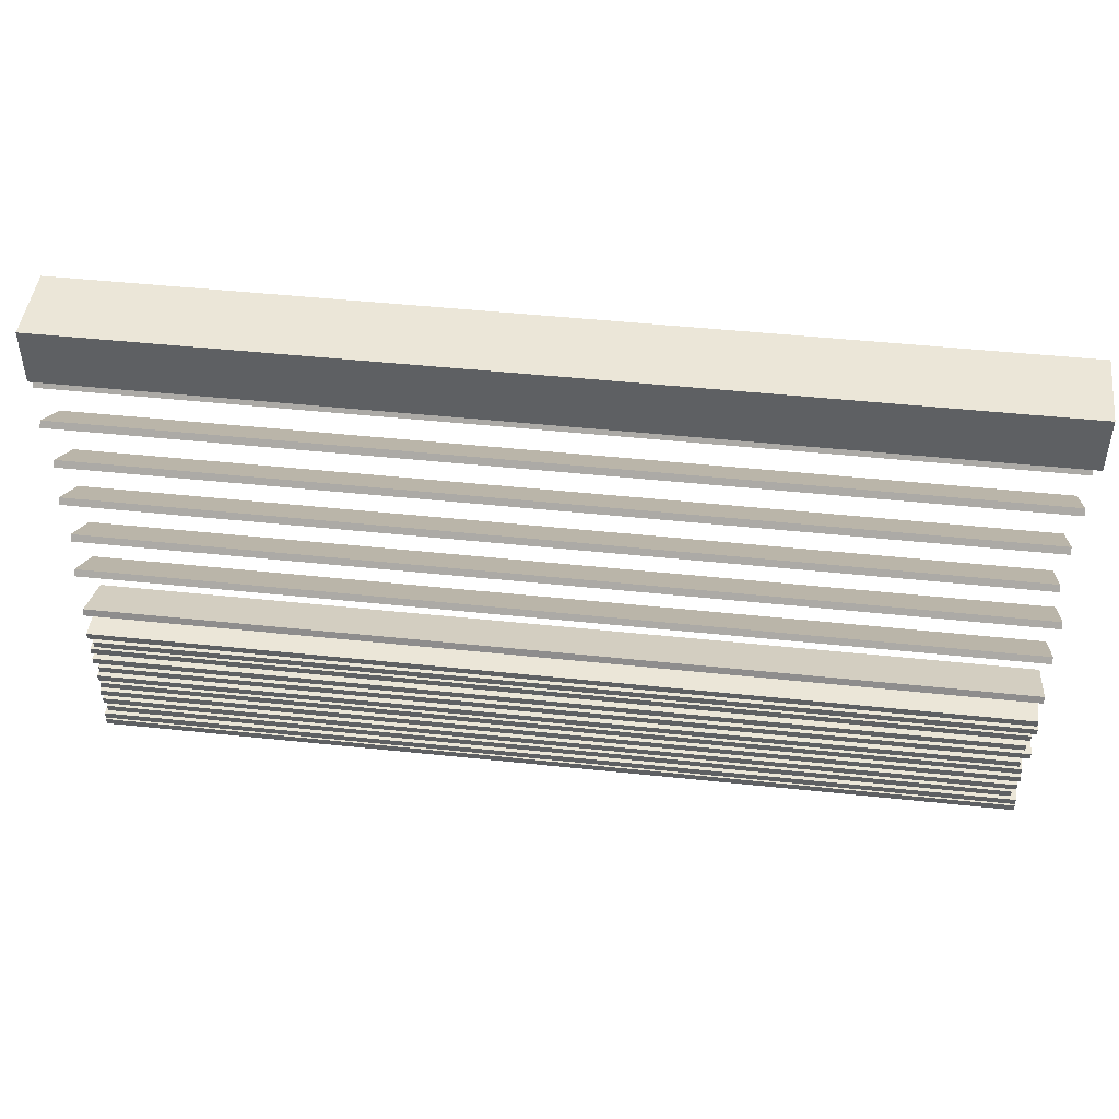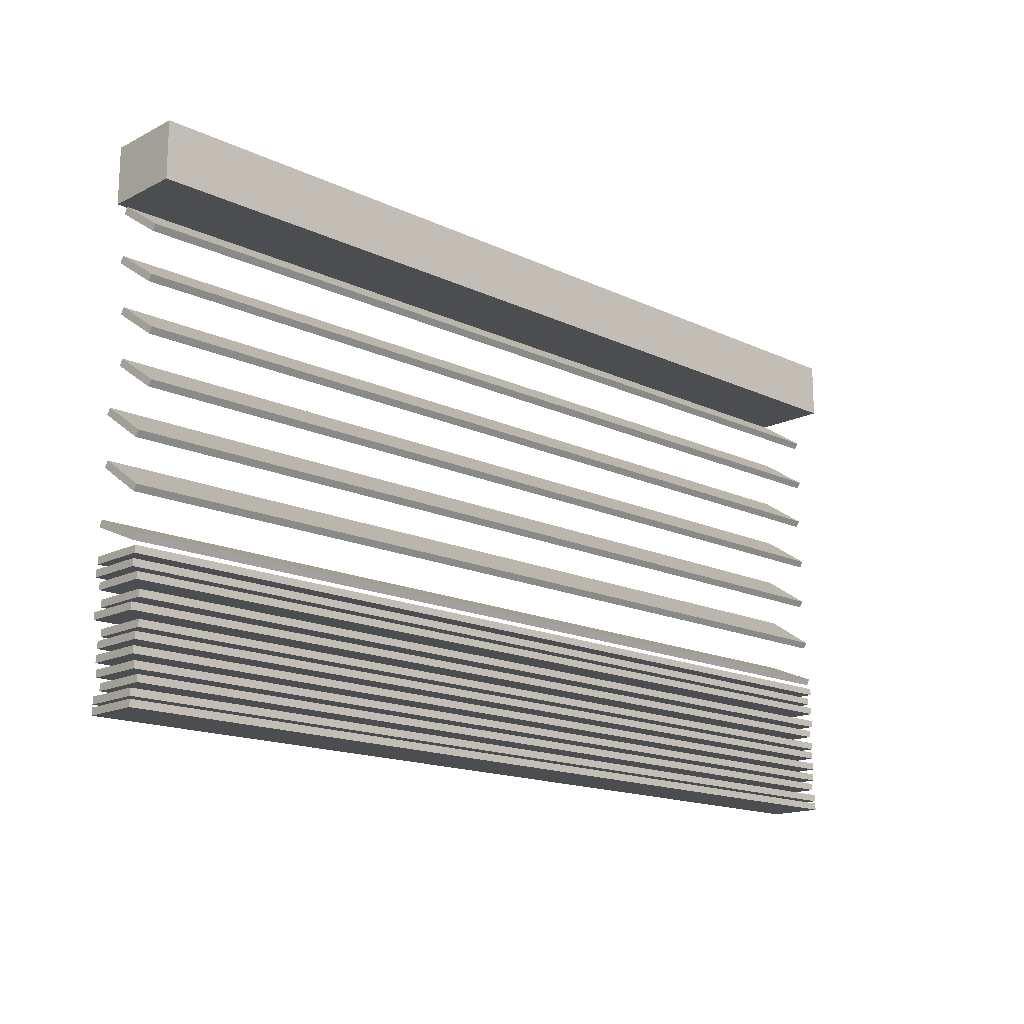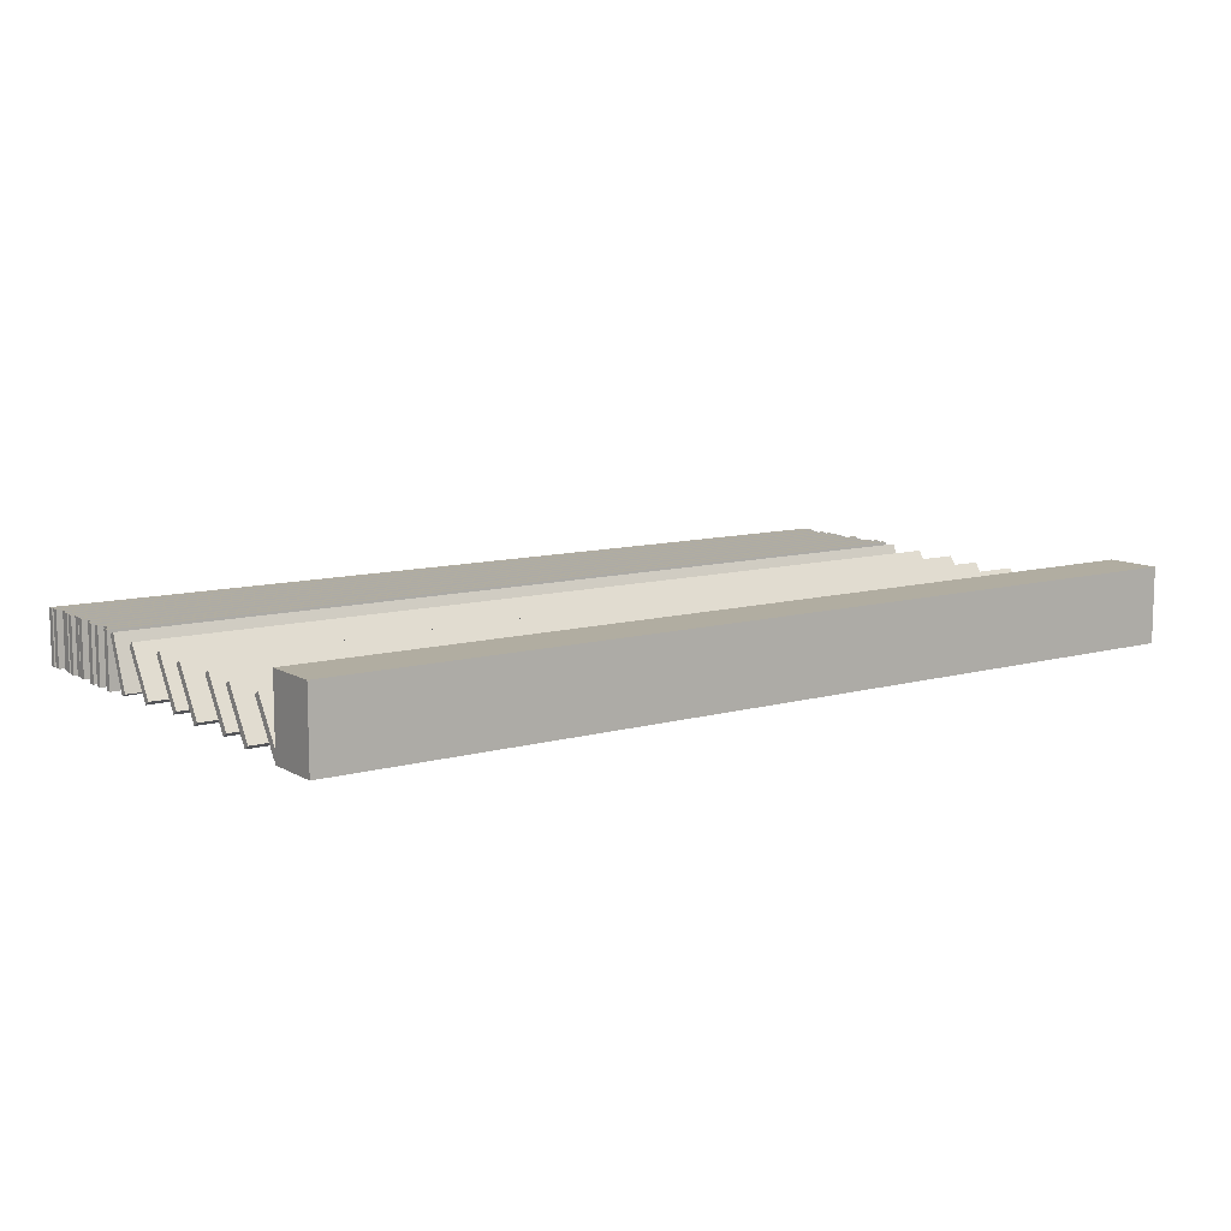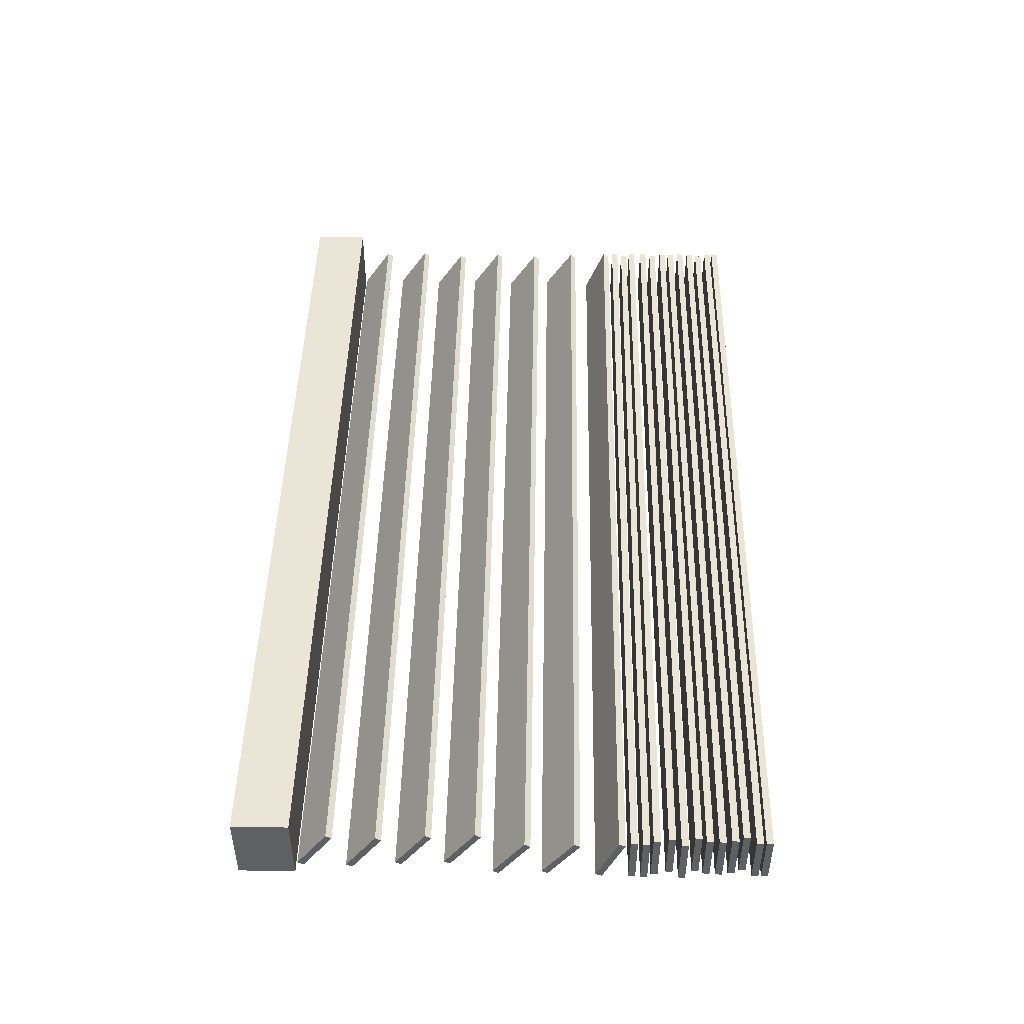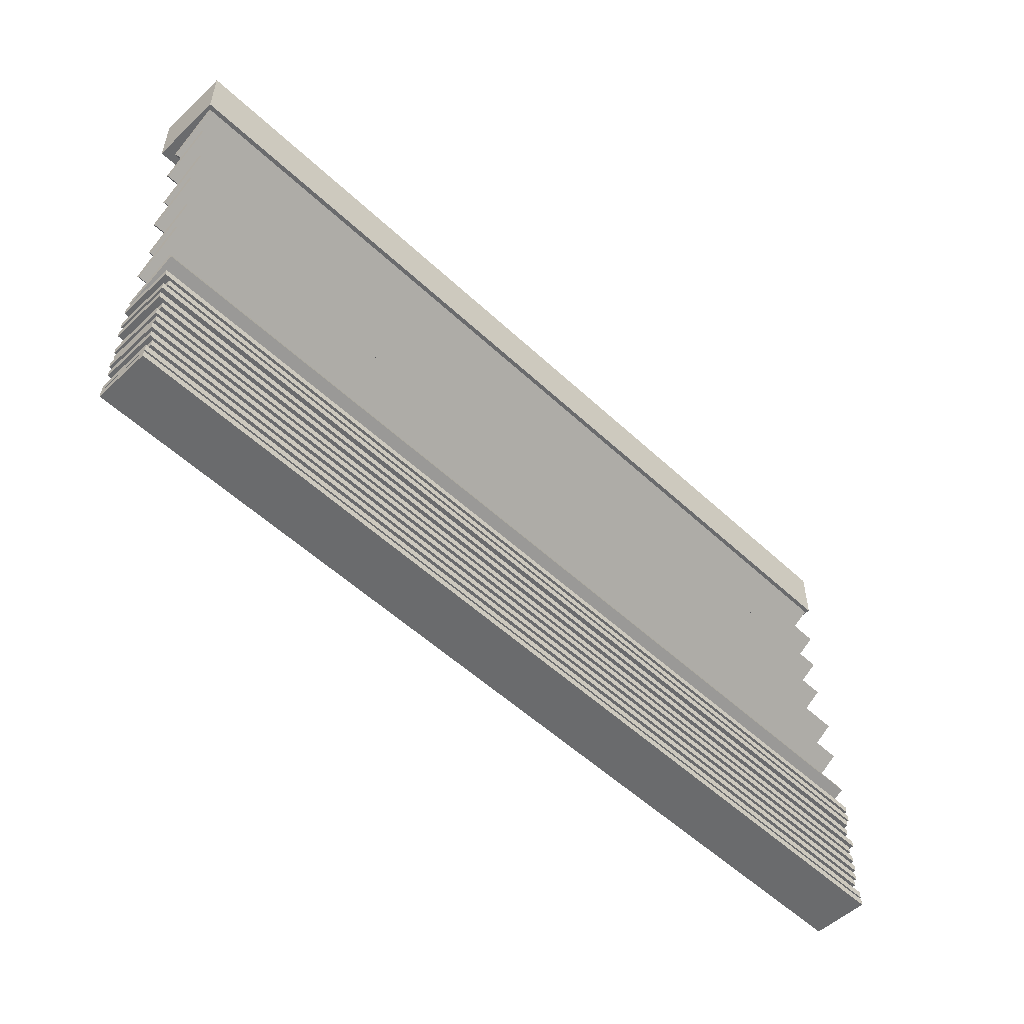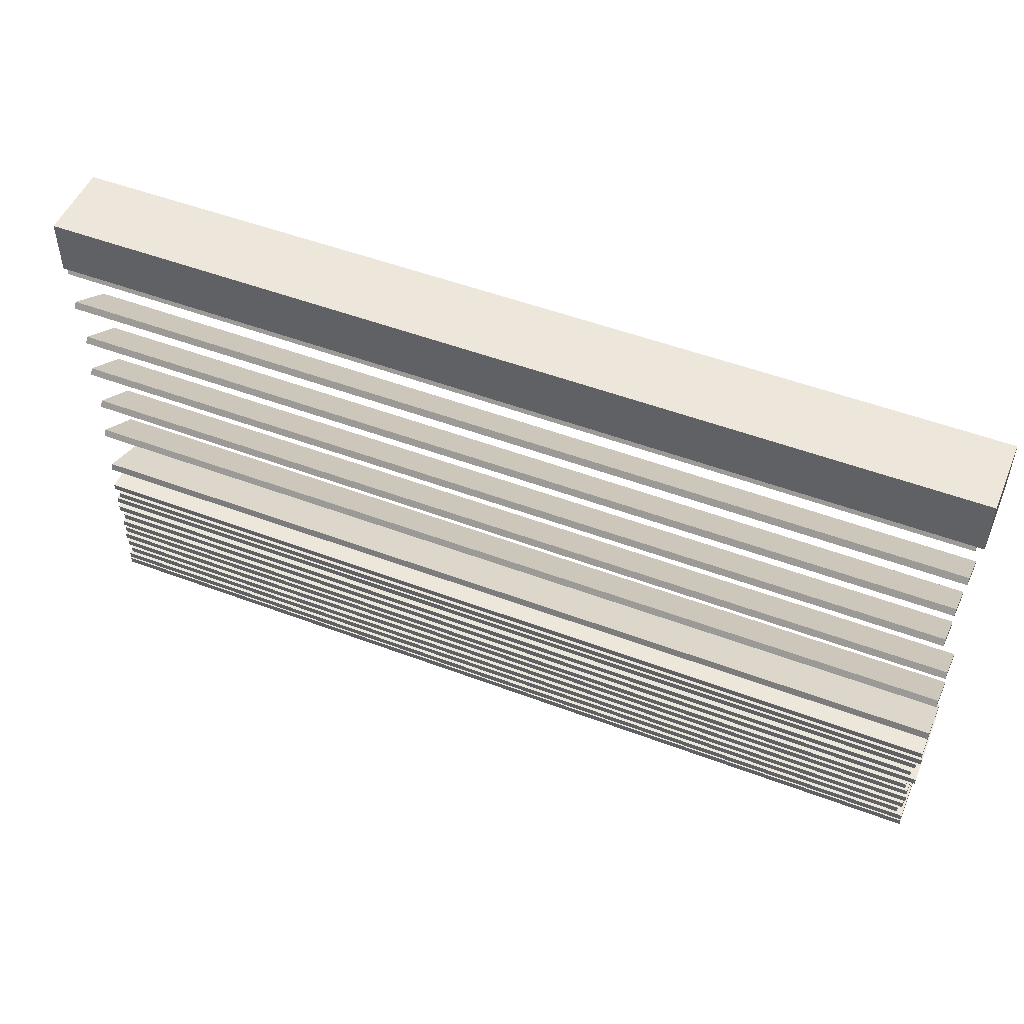
<metadata>
{"format":"obj","ext":"obj","renderer":"f3d","projection":"perspective","resolution":1024,"background":"white","views":[{"elev":46.6,"azim":-173.1,"up":"+Y"},{"elev":-15.9,"azim":-44.2,"up":"+Y"},{"elev":10.3,"azim":144.8,"up":"+Z"},{"elev":46.0,"azim":-88.9,"up":"+Z"},{"elev":-53.2,"azim":135.0,"up":"+Y"},{"elev":50.7,"azim":-157.6,"up":"+Y"}]}
</metadata>
<code>
v -95.55 -5.818 -5.457
v 95.55 -5.818 -5.457
v -95.55 -5.818 10.3
v 95.55 -5.818 10.3
v -95.55 5.818 10.3
v 95.55 5.818 10.3
v -95.55 5.818 -5.457
v 95.55 5.818 -5.457
v -94.03 -13.82 4.446
v 94.97 -13.82 4.446
v -94.03 -12.63 5.24
v 94.97 -12.63 5.24
v -94.03 -6.179 -4.446
v 94.97 -6.179 -4.446
v -94.03 -7.372 -5.24
v 94.97 -7.372 -5.24
v -94.36 -23.82 4.446
v 95.32 -23.82 4.446
v -94.36 -22.63 5.24
v 95.32 -22.63 5.24
v -94.36 -16.18 -4.446
v 95.32 -16.18 -4.446
v -94.36 -17.37 -5.24
v 95.32 -17.37 -5.24
v -93.63 -33.82 4.446
v 94.44 -33.82 4.446
v -93.63 -32.63 5.24
v 94.44 -32.63 5.24
v -93.63 -26.18 -4.446
v 94.44 -26.18 -4.446
v -93.63 -27.37 -5.24
v 94.44 -27.37 -5.24
v -93.24 -43.82 4.446
v 95.14 -43.82 4.446
v -93.24 -42.63 5.24
v 95.14 -42.63 5.24
v -93.24 -36.18 -4.446
v 95.14 -36.18 -4.446
v -93.24 -37.37 -5.24
v 95.14 -37.37 -5.24
v -95.3 -53.82 4.446
v 94.48 -53.82 4.446
v -95.3 -52.63 5.24
v 94.48 -52.63 5.24
v -95.3 -46.18 -4.446
v 94.48 -46.18 -4.446
v -95.3 -47.37 -5.24
v 94.48 -47.37 -5.24
v -95.14 -63.82 4.446
v 95.36 -63.82 4.446
v -95.14 -62.63 5.24
v 95.36 -62.63 5.24
v -95.14 -56.18 -4.446
v 95.36 -56.18 -4.446
v -95.14 -57.37 -5.24
v 95.36 -57.37 -5.24
v -95.26 -72.86 5.115
v 95.19 -72.86 5.115
v -95.26 -71.54 5.657
v 95.19 -71.54 5.657
v -95.26 -67.14 -5.115
v 95.19 -67.14 -5.115
v -95.26 -68.46 -5.657
v 95.19 -68.46 -5.657
v -95.15 -75.3 5.818
v 95.41 -75.3 5.818
v -95.15 -73.86 5.818
v 95.41 -73.86 5.818
v -95.15 -73.86 -5.818
v 95.41 -73.86 -5.818
v -95.15 -75.3 -5.818
v 95.41 -75.3 -5.818
v -95.38 -77.73 5.818
v 94.42 -77.73 5.818
v -95.38 -76.3 5.818
v 94.42 -76.3 5.818
v -95.38 -76.3 -5.818
v 94.42 -76.3 -5.818
v -95.38 -77.73 -5.818
v 94.42 -77.73 -5.818
v -94.5 -79.88 5.818
v 95.35 -79.88 5.818
v -94.5 -78.45 5.818
v 95.35 -78.45 5.818
v -94.5 -78.45 -5.818
v 95.35 -78.45 -5.818
v -94.5 -79.88 -5.818
v 95.35 -79.88 -5.818
v -93.91 -82.96 5.818
v 95.42 -82.96 5.818
v -93.91 -81.53 5.818
v 95.42 -81.53 5.818
v -93.91 -81.53 -5.818
v 95.42 -81.53 -5.818
v -93.91 -82.96 -5.818
v 95.42 -82.96 -5.818
v -95.28 -85.46 5.818
v 94.48 -85.46 5.818
v -95.28 -84.03 5.818
v 94.48 -84.03 5.818
v -95.28 -84.03 -5.818
v 94.48 -84.03 -5.818
v -95.28 -85.46 -5.818
v 94.48 -85.46 -5.818
v -93.62 -88.27 5.818
v 95.18 -88.27 5.818
v -93.62 -86.84 5.818
v 95.18 -86.84 5.818
v -93.62 -86.84 -5.818
v 95.18 -86.84 -5.818
v -93.62 -88.27 -5.818
v 95.18 -88.27 -5.818
v -94.24 -90.5 5.818
v 94.97 -90.5 5.818
v -94.24 -89.07 5.818
v 94.97 -89.07 5.818
v -94.24 -89.07 -5.818
v 94.97 -89.07 -5.818
v -94.24 -90.5 -5.818
v 94.97 -90.5 -5.818
v -94.41 -93.06 5.818
v 95.33 -93.06 5.818
v -94.41 -91.63 5.818
v 95.33 -91.63 5.818
v -94.41 -91.63 -5.818
v 95.33 -91.63 -5.818
v -94.41 -93.06 -5.818
v 95.33 -93.06 -5.818
v -94.12 -95.63 5.818
v 95.15 -95.63 5.818
v -94.12 -94.2 5.818
v 95.15 -94.2 5.818
v -94.12 -94.2 -5.818
v 95.15 -94.2 -5.818
v -94.12 -95.63 -5.818
v 95.15 -95.63 -5.818
v -93.29 -97.93 5.818
v 94.55 -97.93 5.818
v -93.29 -96.5 5.818
v 94.55 -96.5 5.818
v -93.29 -96.5 -5.818
v 94.55 -96.5 -5.818
v -93.29 -97.93 -5.818
v 94.55 -97.93 -5.818
v -94.54 -100.5 5.818
v 95.43 -100.5 5.818
v -94.54 -99.05 5.818
v 95.43 -99.05 5.818
v -94.54 -99.05 -5.818
v 95.43 -99.05 -5.818
v -94.54 -100.5 -5.818
v 95.43 -100.5 -5.818
v -94.59 -102.4 5.818
v 95.51 -102.4 5.818
v -94.59 -101 5.818
v 95.51 -101 5.818
v -94.59 -101 -5.818
v 95.51 -101 -5.818
v -94.59 -102.4 -5.818
v 95.51 -102.4 -5.818
f 1 2 4 3
f 3 4 6 5
f 5 6 8 7
f 7 8 2 1
f 2 8 6 4
f 7 1 3 5
f 9 10 12 11
f 11 12 14 13
f 13 14 16 15
f 15 16 10 9
f 10 16 14 12
f 15 9 11 13
f 17 18 20 19
f 19 20 22 21
f 21 22 24 23
f 23 24 18 17
f 18 24 22 20
f 23 17 19 21
f 25 26 28 27
f 27 28 30 29
f 29 30 32 31
f 31 32 26 25
f 26 32 30 28
f 31 25 27 29
f 33 34 36 35
f 35 36 38 37
f 37 38 40 39
f 39 40 34 33
f 34 40 38 36
f 39 33 35 37
f 41 42 44 43
f 43 44 46 45
f 45 46 48 47
f 47 48 42 41
f 42 48 46 44
f 47 41 43 45
f 49 50 52 51
f 51 52 54 53
f 53 54 56 55
f 55 56 50 49
f 50 56 54 52
f 55 49 51 53
f 57 58 60 59
f 59 60 62 61
f 61 62 64 63
f 63 64 58 57
f 58 64 62 60
f 63 57 59 61
f 65 66 68 67
f 67 68 70 69
f 69 70 72 71
f 71 72 66 65
f 66 72 70 68
f 71 65 67 69
f 73 74 76 75
f 75 76 78 77
f 77 78 80 79
f 79 80 74 73
f 74 80 78 76
f 79 73 75 77
f 81 82 84 83
f 83 84 86 85
f 85 86 88 87
f 87 88 82 81
f 82 88 86 84
f 87 81 83 85
f 89 90 92 91
f 91 92 94 93
f 93 94 96 95
f 95 96 90 89
f 90 96 94 92
f 95 89 91 93
f 97 98 100 99
f 99 100 102 101
f 101 102 104 103
f 103 104 98 97
f 98 104 102 100
f 103 97 99 101
f 105 106 108 107
f 107 108 110 109
f 109 110 112 111
f 111 112 106 105
f 106 112 110 108
f 111 105 107 109
f 113 114 116 115
f 115 116 118 117
f 117 118 120 119
f 119 120 114 113
f 114 120 118 116
f 119 113 115 117
f 121 122 124 123
f 123 124 126 125
f 125 126 128 127
f 127 128 122 121
f 122 128 126 124
f 127 121 123 125
f 129 130 132 131
f 131 132 134 133
f 133 134 136 135
f 135 136 130 129
f 130 136 134 132
f 135 129 131 133
f 137 138 140 139
f 139 140 142 141
f 141 142 144 143
f 143 144 138 137
f 138 144 142 140
f 143 137 139 141
f 145 146 148 147
f 147 148 150 149
f 149 150 152 151
f 151 152 146 145
f 146 152 150 148
f 151 145 147 149
f 153 154 156 155
f 155 156 158 157
f 157 158 160 159
f 159 160 154 153
f 154 160 158 156
f 159 153 155 157

</code>
